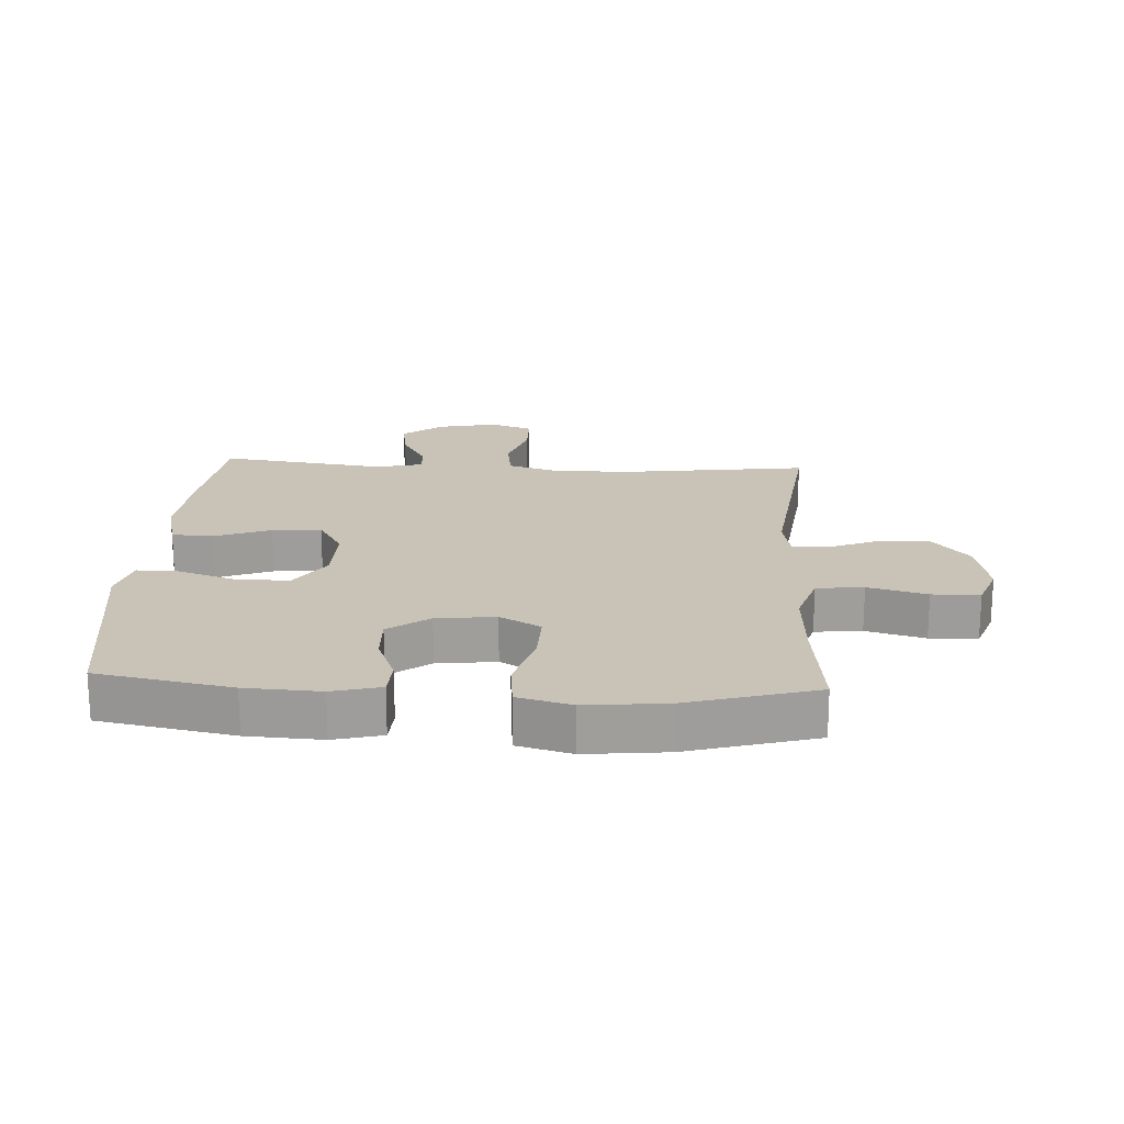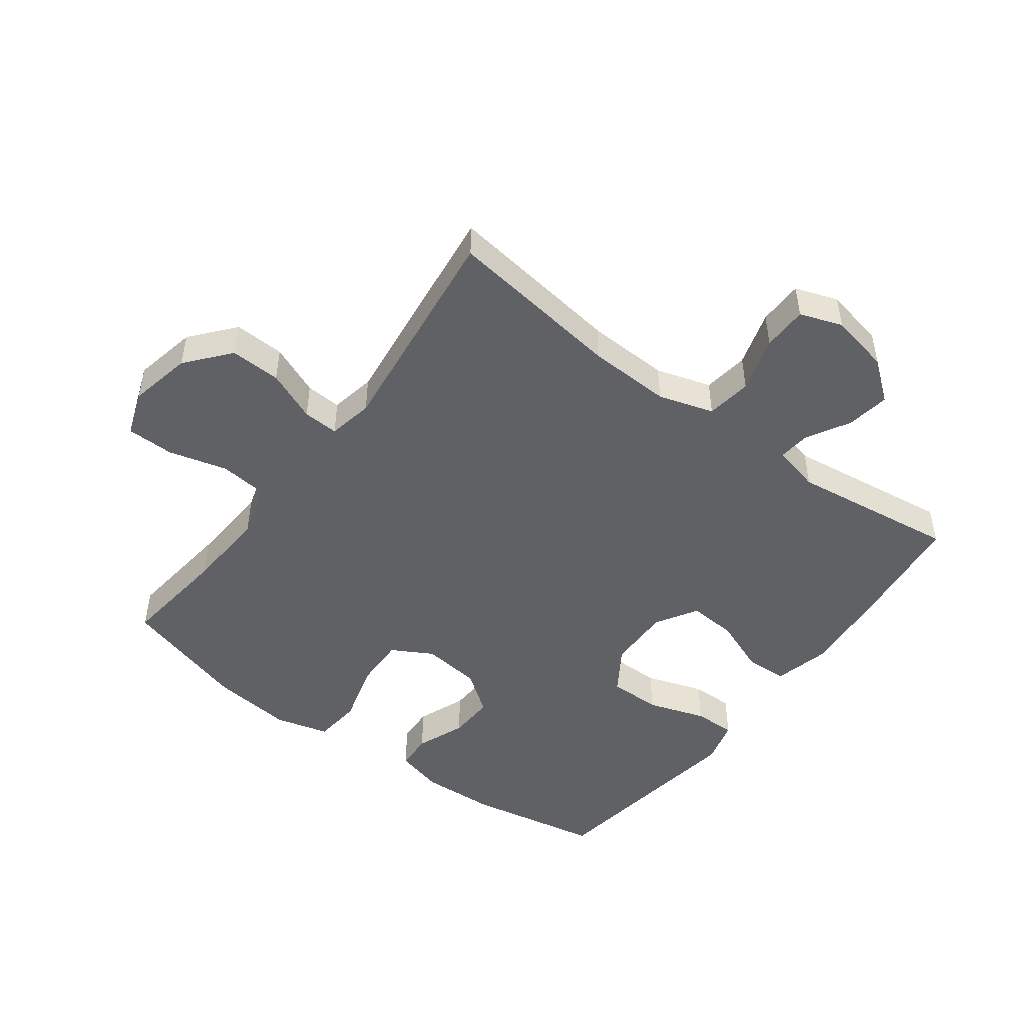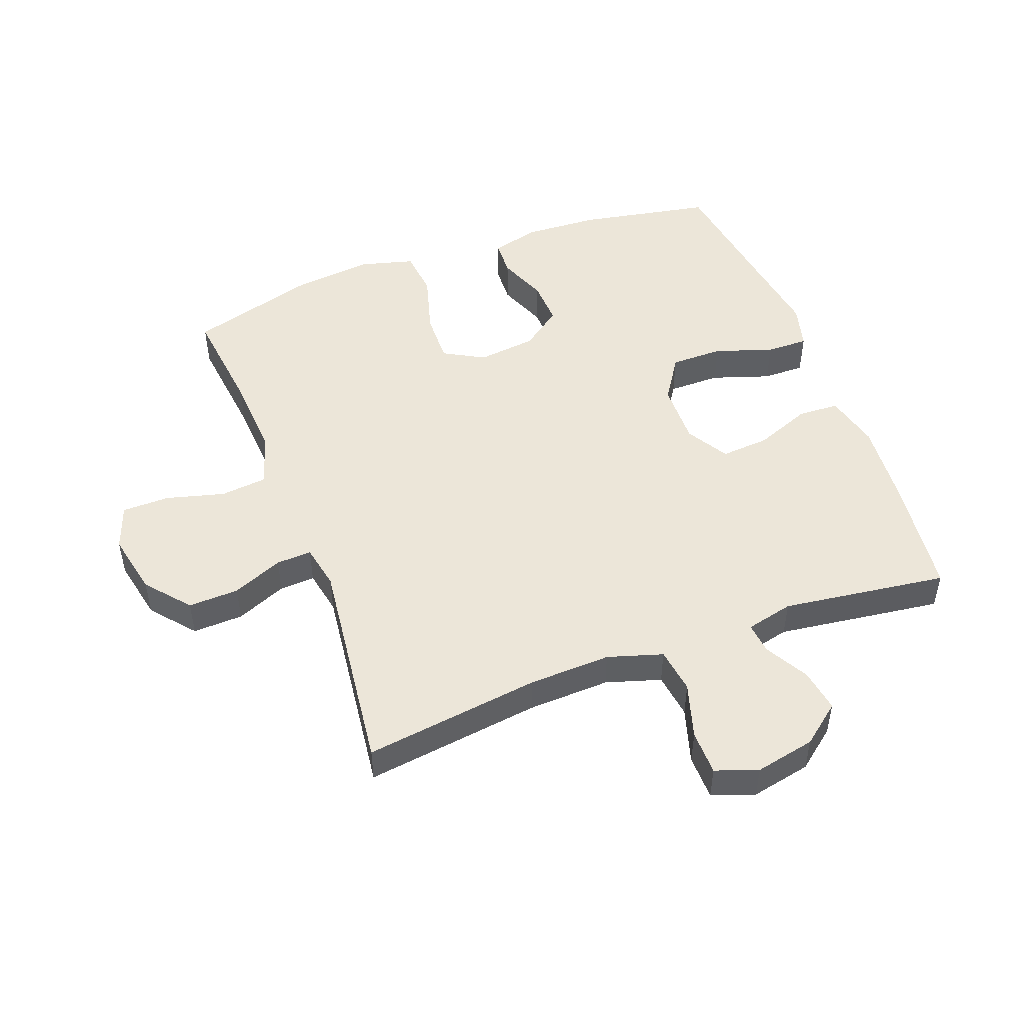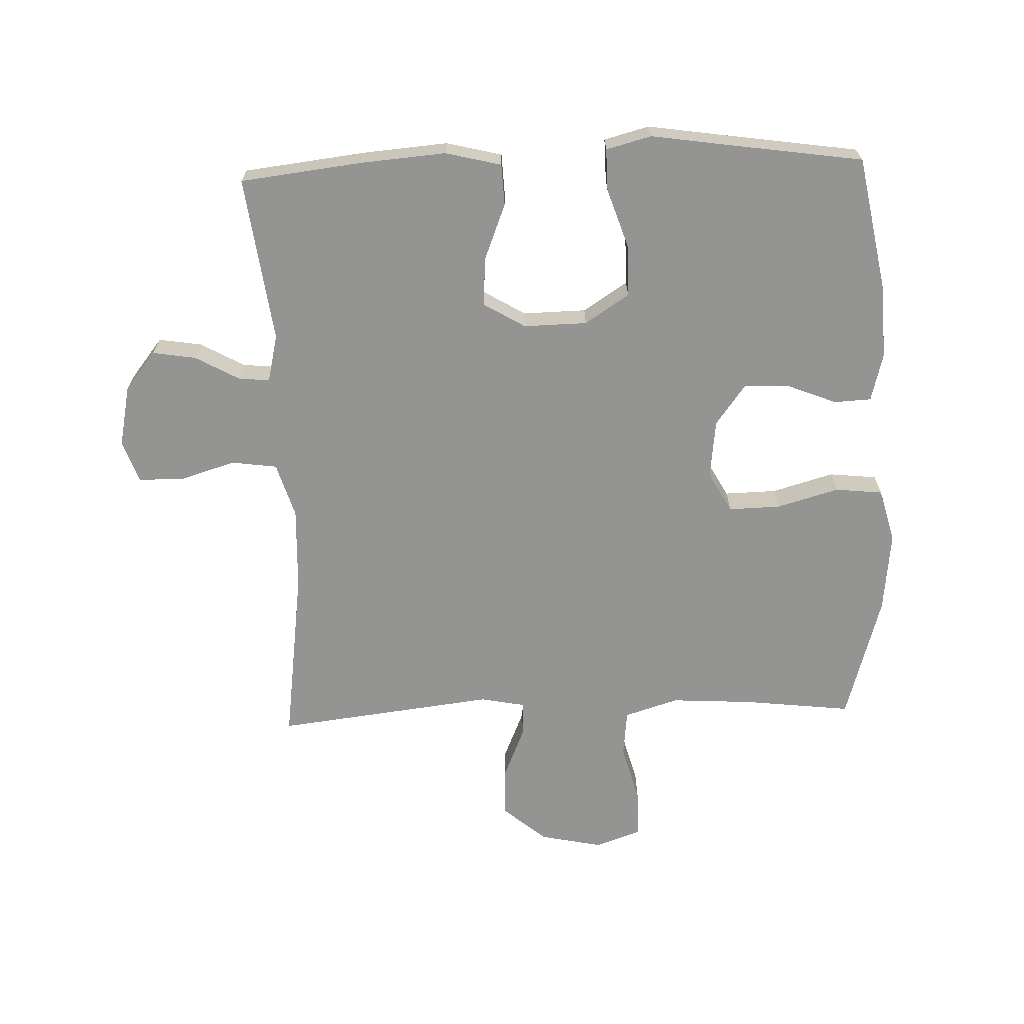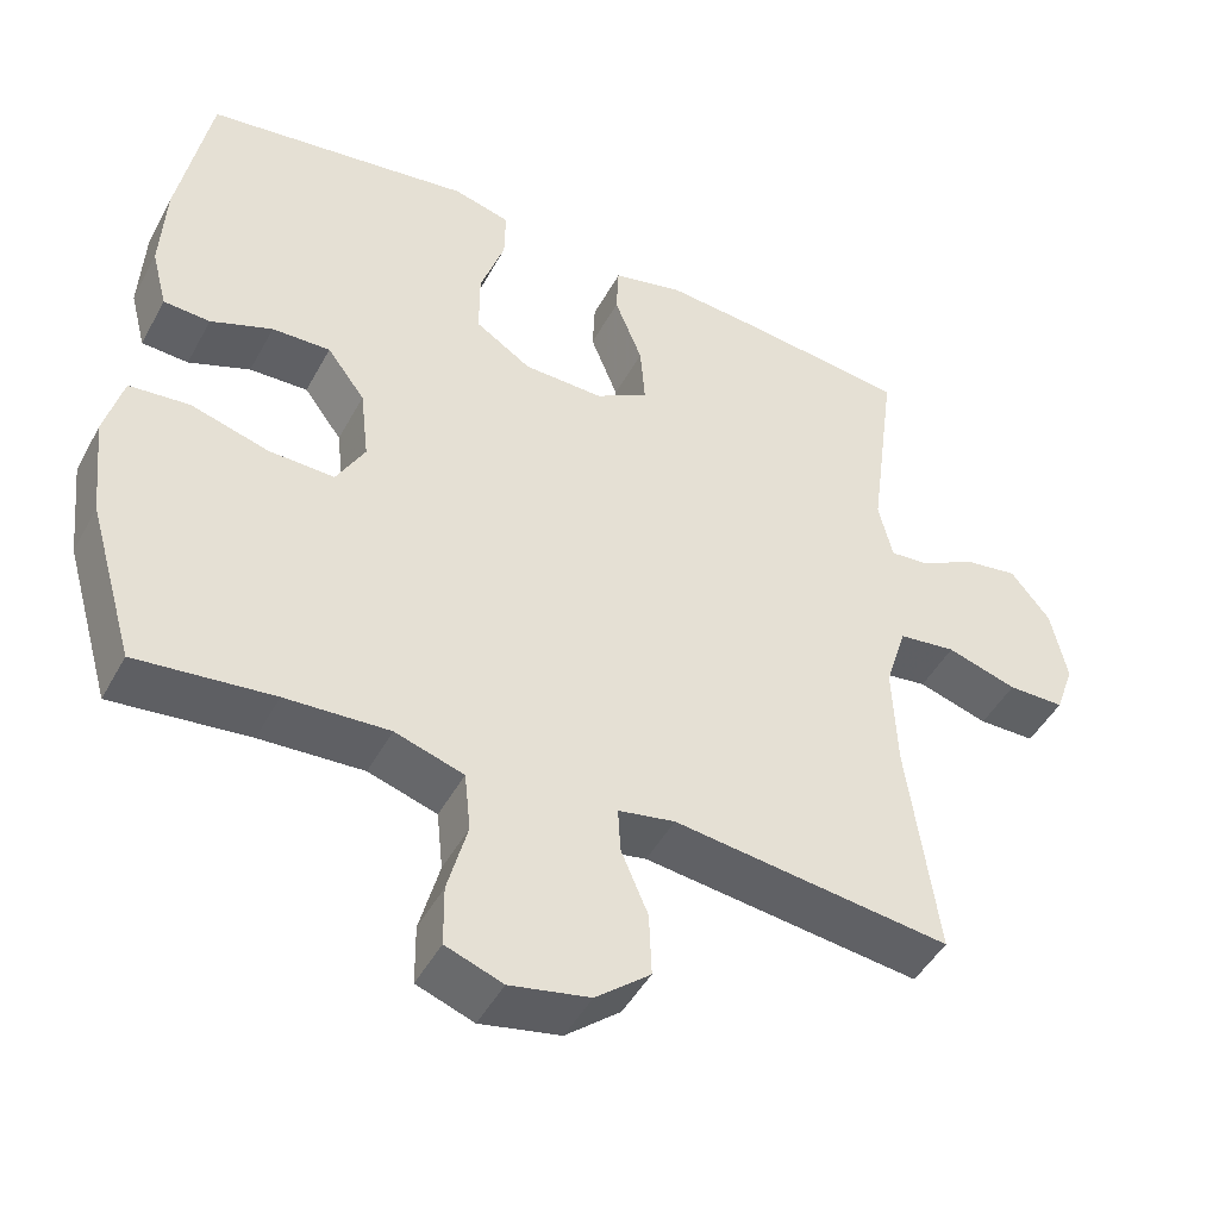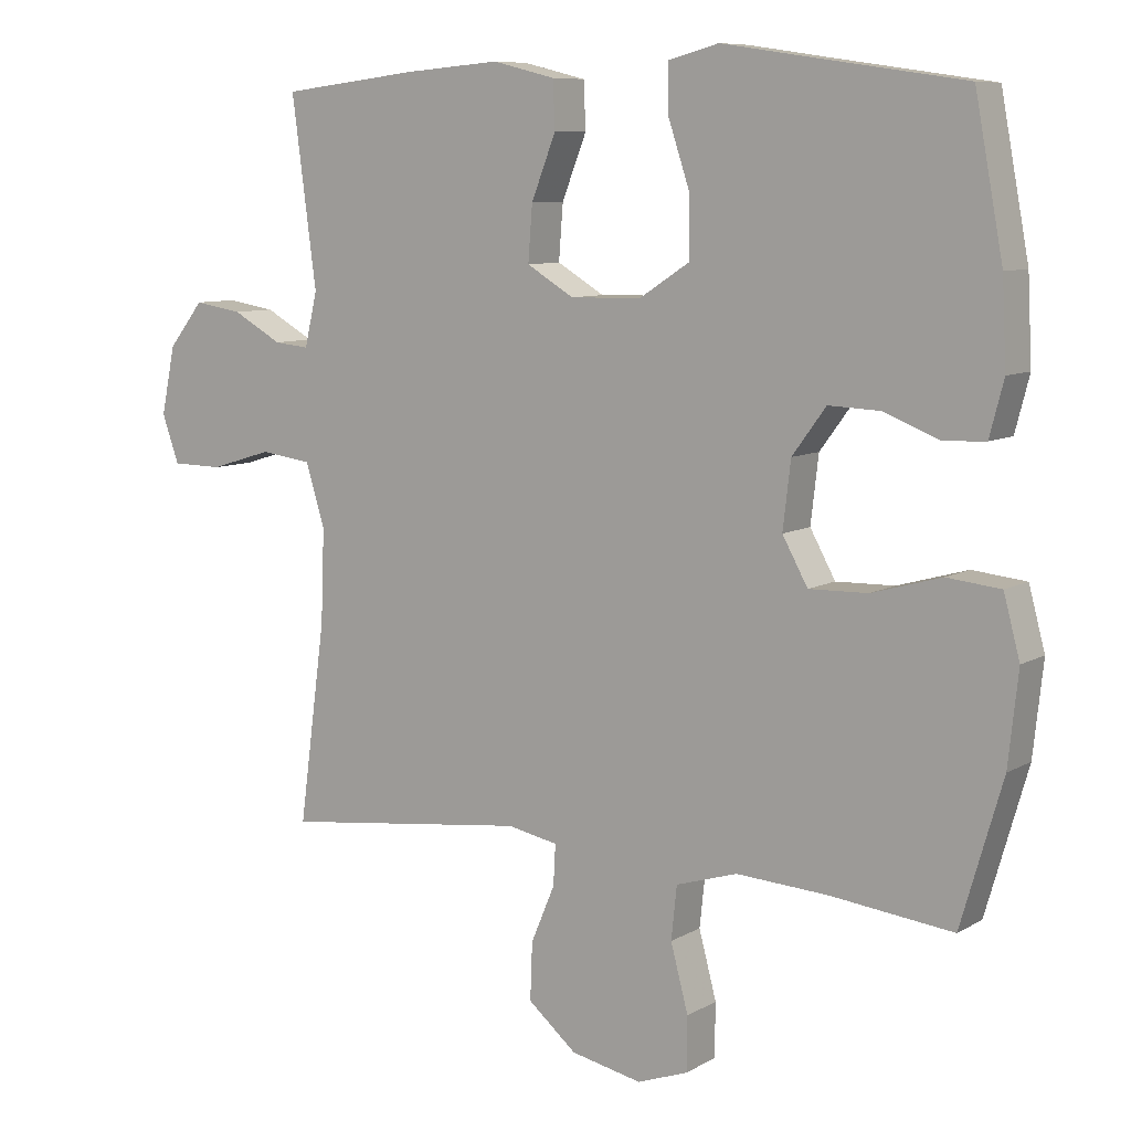
<metadata>
{"format":"obj","ext":"obj","renderer":"f3d","projection":"perspective","resolution":1024,"background":"white","views":[{"elev":19.5,"azim":93.3,"up":"+Y"},{"elev":-48.4,"azim":-126.7,"up":"+Y"},{"elev":49.3,"azim":-110.5,"up":"+Y"},{"elev":-66.9,"azim":2.0,"up":"+Y"},{"elev":-46.8,"azim":152.7,"up":"+Z"},{"elev":8.5,"azim":33.8,"up":"+Z"}]}
</metadata>
<code>
v 0.5 0.07 -0.5
v 0.327 0.07 -0.48
v 0.196 0.07 -0.472
v 0.109 0.07 -0.499
v 0.101 0.07 -0.574
v 0.126 0.07 -0.668
v 0.125 0.07 -0.744
v 0.053 0.07 -0.77
v -0.048 0.07 -0.749
v -0.117 0.07 -0.691
v -0.114 0.07 -0.61
v -0.08 0.07 -0.529
v -0.077 0.07 -0.472
v -0.149 0.07 -0.458
v -0.5 0.07 -0.5
v -0.462 0.07 -0.217
v -0.457 0.07 -0.085
v -0.484 0.07 0.003
v -0.557 0.07 0.013
v -0.646 0.07 -0.014
v -0.718 0.07 -0.013
v -0.742 0.07 0.055
v -0.722 0.07 0.151
v -0.672 0.07 0.214
v -0.603 0.07 0.203
v -0.533 0.07 0.164
v -0.483 0.07 0.159
v -0.465 0.07 0.235
v -0.5 0.07 0.5
v -0.305 0.07 0.523
v -0.169 0.07 0.534
v -0.08 0.07 0.512
v -0.077 0.07 0.446
v -0.112 0.07 0.357
v -0.118 0.07 0.279
v -0.051 0.07 0.239
v 0.05 0.07 0.241
v 0.121 0.07 0.287
v 0.121 0.07 0.371
v 0.09 0.07 0.464
v 0.089 0.07 0.531
v 0.161 0.07 0.55
v 0.274 0.07 0.533
v 0.5 0.07 0.5
v 0.54 0.07 0.286
v 0.546 0.07 0.167
v 0.526 0.07 0.09
v 0.467 0.07 0.087
v 0.389 0.07 0.118
v 0.315 0.07 0.121
v 0.267 0.07 0.056
v 0.256 0.07 -0.038
v 0.292 0.07 -0.103
v 0.375 0.07 -0.101
v 0.474 0.07 -0.073
v 0.55 0.07 -0.081
v 0.573 0.07 -0.167
v 0.559 0.07 -0.297
v 0.5 0 -0.5
v 0.327 0 -0.48
v 0.196 0 -0.472
v 0.109 0 -0.499
v 0.101 0 -0.574
v 0.126 0 -0.668
v 0.125 0 -0.744
v 0.053 0 -0.77
v -0.048 0 -0.749
v -0.117 0 -0.691
v -0.114 0 -0.61
v -0.08 0 -0.529
v -0.077 0 -0.472
v -0.149 0 -0.458
v -0.5 0 -0.5
v -0.462 0 -0.217
v -0.457 0 -0.085
v -0.484 0 0.003
v -0.557 0 0.013
v -0.646 0 -0.014
v -0.718 0 -0.013
v -0.742 0 0.055
v -0.722 0 0.151
v -0.672 0 0.214
v -0.603 0 0.203
v -0.533 0 0.164
v -0.483 0 0.159
v -0.465 0 0.235
v -0.5 0 0.5
v -0.305 0 0.523
v -0.169 0 0.534
v -0.08 0 0.512
v -0.077 0 0.446
v -0.112 0 0.357
v -0.118 0 0.279
v -0.051 0 0.239
v 0.05 0 0.241
v 0.121 0 0.287
v 0.121 0 0.371
v 0.09 0 0.464
v 0.089 0 0.531
v 0.161 0 0.55
v 0.274 0 0.533
v 0.5 0 0.5
v 0.54 0 0.286
v 0.546 0 0.167
v 0.526 0 0.09
v 0.467 0 0.087
v 0.389 0 0.118
v 0.315 0 0.121
v 0.267 0 0.056
v 0.256 0 -0.038
v 0.292 0 -0.103
v 0.375 0 -0.101
v 0.474 0 -0.073
v 0.55 0 -0.081
v 0.573 0 -0.167
v 0.559 0 -0.297
f 58 1 2
f 57 58 2
f 56 57 2
f 55 56 2
f 54 55 2
f 53 54 2 3
f 52 53 3 4
f 51 52 4
f 47 48 49
f 46 47 49
f 45 46 49
f 44 45 49
f 43 44 49
f 43 49 50
f 42 43 50
f 41 42 50
f 40 41 50
f 39 40 50
f 38 39 50 51
f 32 33 34
f 31 32 34
f 30 31 34
f 29 30 34
f 28 29 34
f 27 28 34 35
f 24 25 26
f 23 24 26
f 22 23 26
f 21 22 26
f 20 21 26
f 19 20 26
f 18 19 26 27
f 27 35 36
f 18 27 36
f 17 18 36
f 14 15 16
f 17 36 37
f 16 17 37
f 14 16 37
f 13 14 37
f 10 11 12
f 9 10 12
f 8 9 12
f 7 8 12
f 6 7 12
f 5 6 12
f 38 51 4
f 37 38 4
f 13 37 4
f 12 13 4
f 4 5 12
f 60 59 116
f 60 116 115
f 60 115 114
f 60 114 113
f 60 113 112
f 61 60 112 111
f 62 61 111 110
f 62 110 109
f 107 106 105
f 107 105 104
f 107 104 103
f 107 103 102
f 107 102 101
f 108 107 101
f 108 101 100
f 108 100 99
f 108 99 98
f 108 98 97
f 109 108 97 96
f 92 91 90
f 92 90 89
f 92 89 88
f 92 88 87
f 92 87 86
f 93 92 86 85
f 84 83 82
f 84 82 81
f 84 81 80
f 84 80 79
f 84 79 78
f 84 78 77
f 85 84 77 76
f 94 93 85
f 94 85 76
f 94 76 75
f 74 73 72
f 95 94 75
f 95 75 74
f 95 74 72
f 95 72 71
f 70 69 68
f 70 68 67
f 70 67 66
f 70 66 65
f 70 65 64
f 70 64 63
f 62 109 96
f 62 96 95
f 62 95 71
f 62 71 70
f 70 63 62
f 1 59 60 2
f 2 60 61 3
f 3 61 62 4
f 4 62 63 5
f 5 63 64 6
f 6 64 65 7
f 7 65 66 8
f 8 66 67 9
f 9 67 68 10
f 10 68 69 11
f 11 69 70 12
f 12 70 71 13
f 13 71 72 14
f 14 72 73 15
f 15 73 74 16
f 16 74 75 17
f 17 75 76 18
f 18 76 77 19
f 19 77 78 20
f 20 78 79 21
f 21 79 80 22
f 22 80 81 23
f 23 81 82 24
f 24 82 83 25
f 25 83 84 26
f 26 84 85 27
f 27 85 86 28
f 28 86 87 29
f 29 87 88 30
f 30 88 89 31
f 31 89 90 32
f 32 90 91 33
f 33 91 92 34
f 34 92 93 35
f 35 93 94 36
f 36 94 95 37
f 37 95 96 38
f 38 96 97 39
f 39 97 98 40
f 40 98 99 41
f 41 99 100 42
f 42 100 101 43
f 43 101 102 44
f 44 102 103 45
f 45 103 104 46
f 46 104 105 47
f 47 105 106 48
f 48 106 107 49
f 49 107 108 50
f 50 108 109 51
f 51 109 110 52
f 52 110 111 53
f 53 111 112 54
f 54 112 113 55
f 55 113 114 56
f 56 114 115 57
f 57 115 116 58
f 58 116 59 1

</code>
